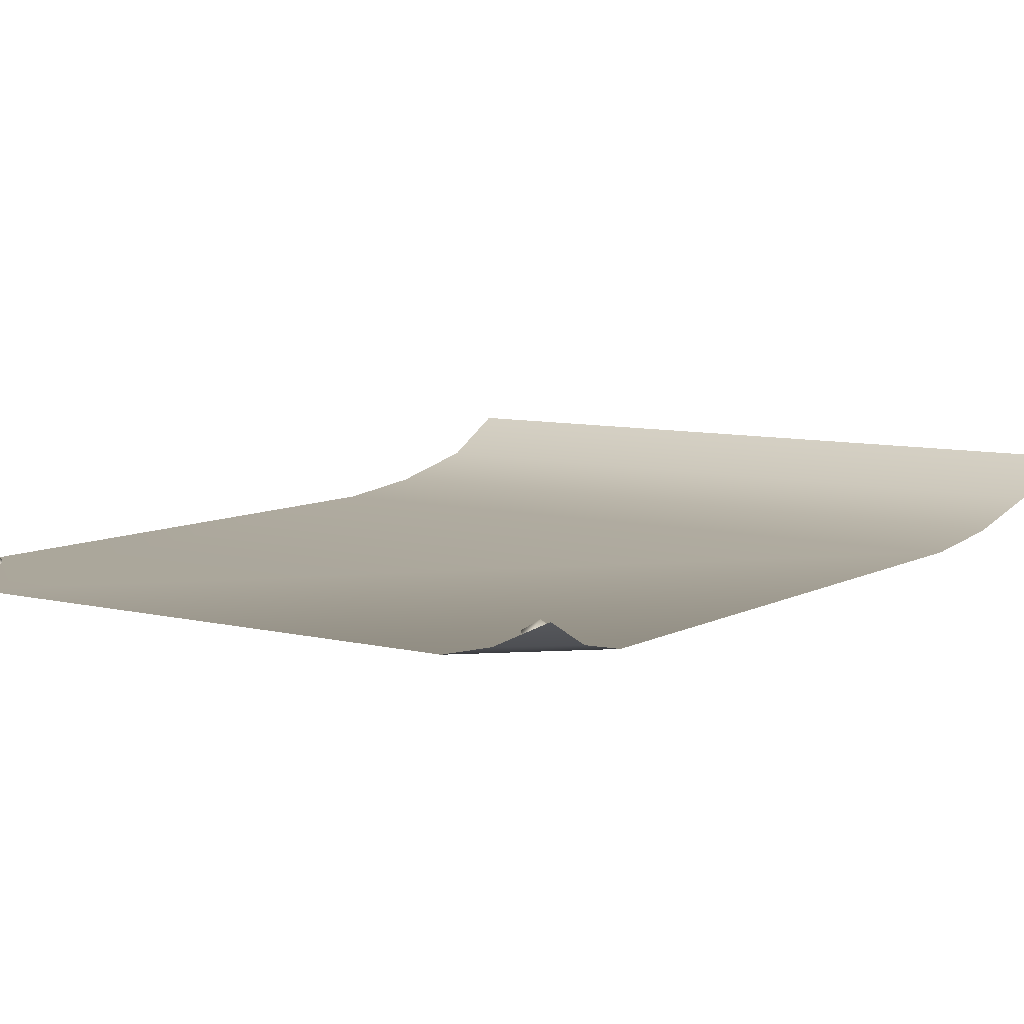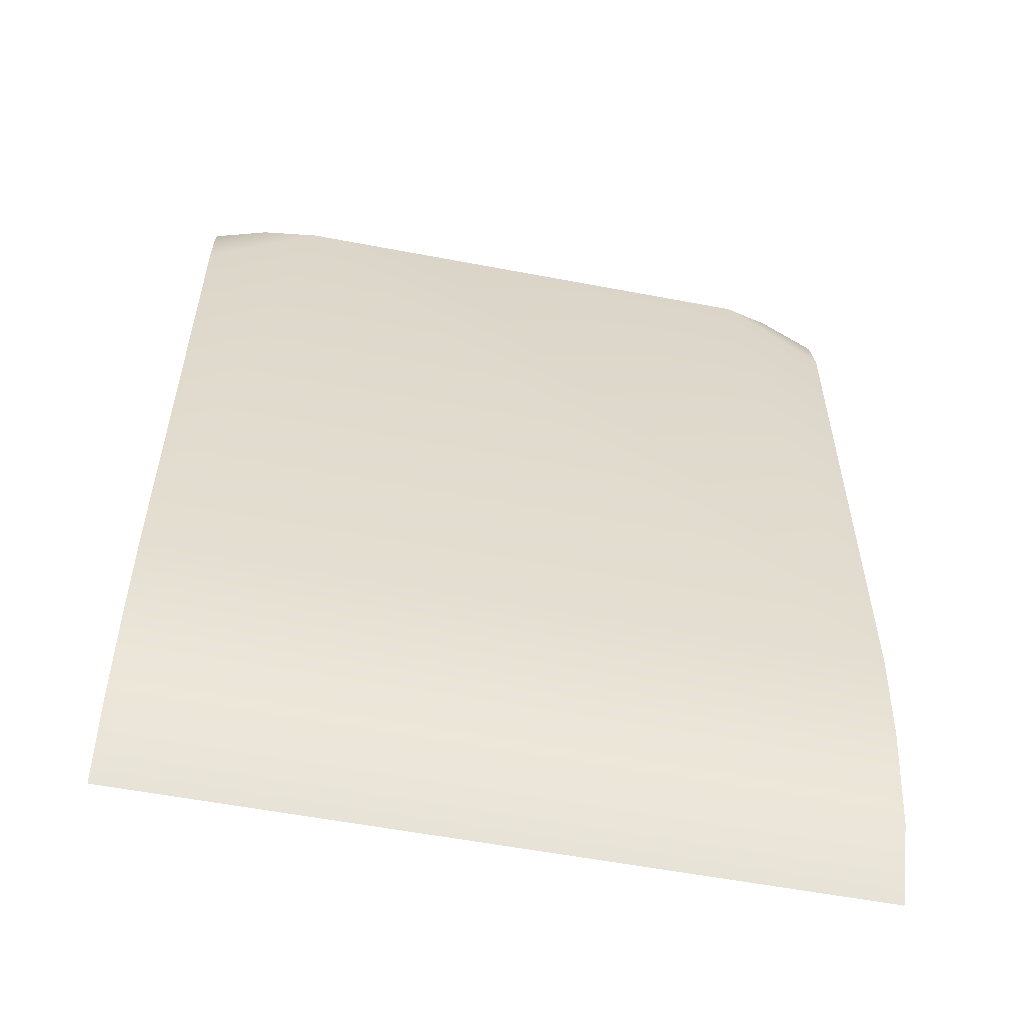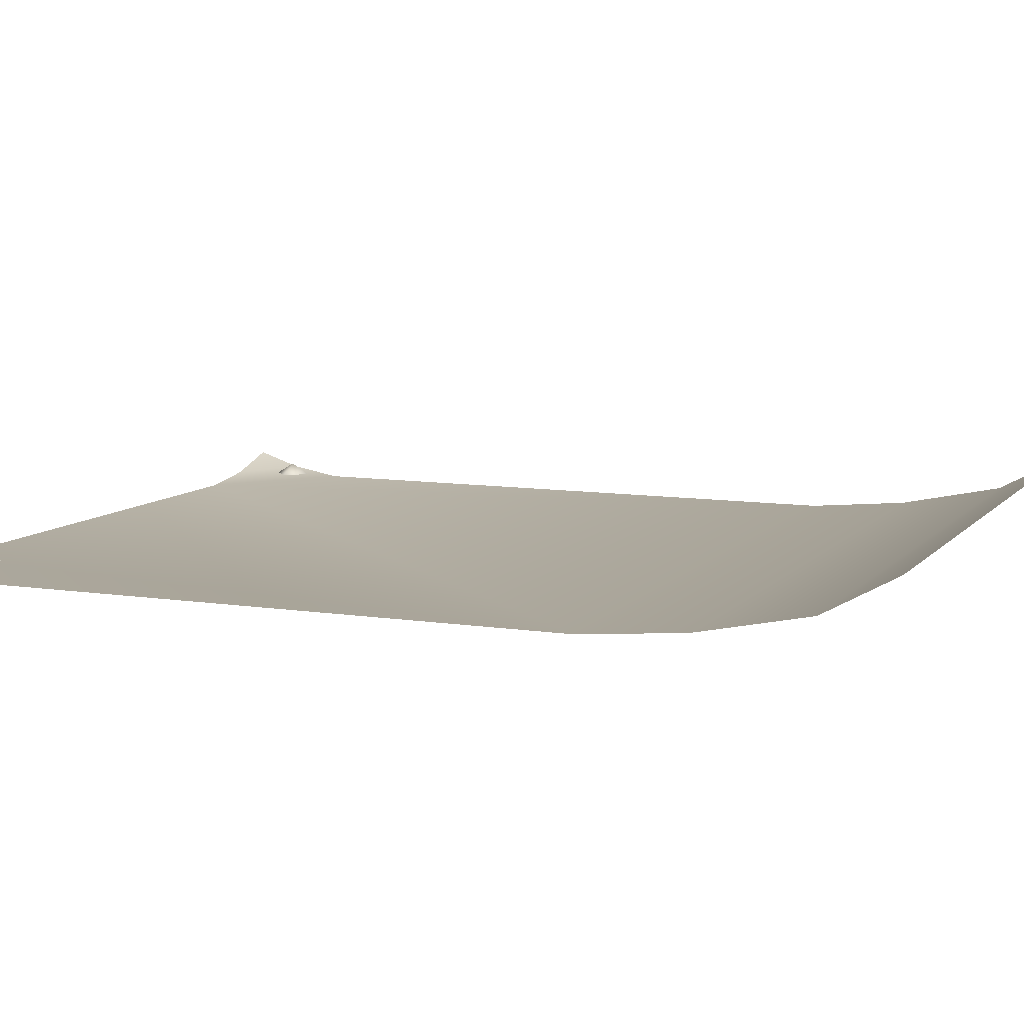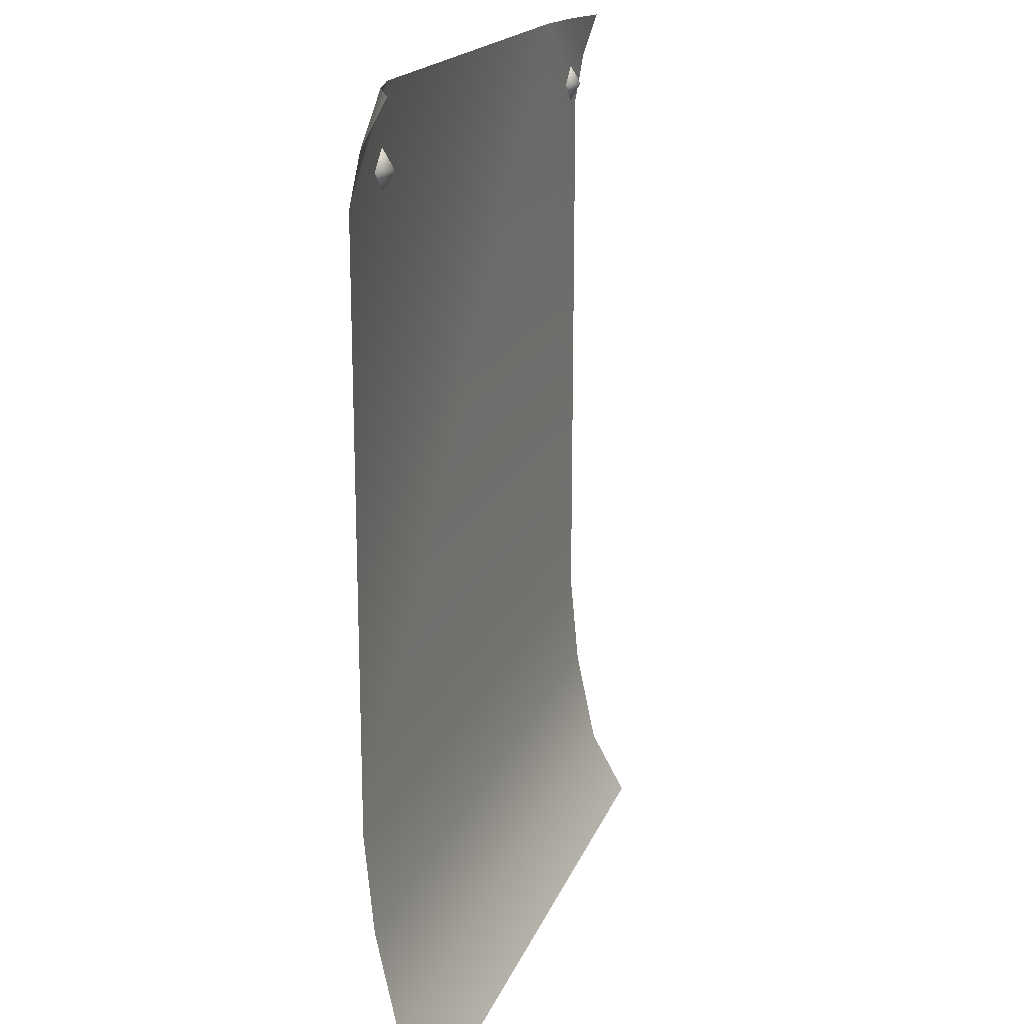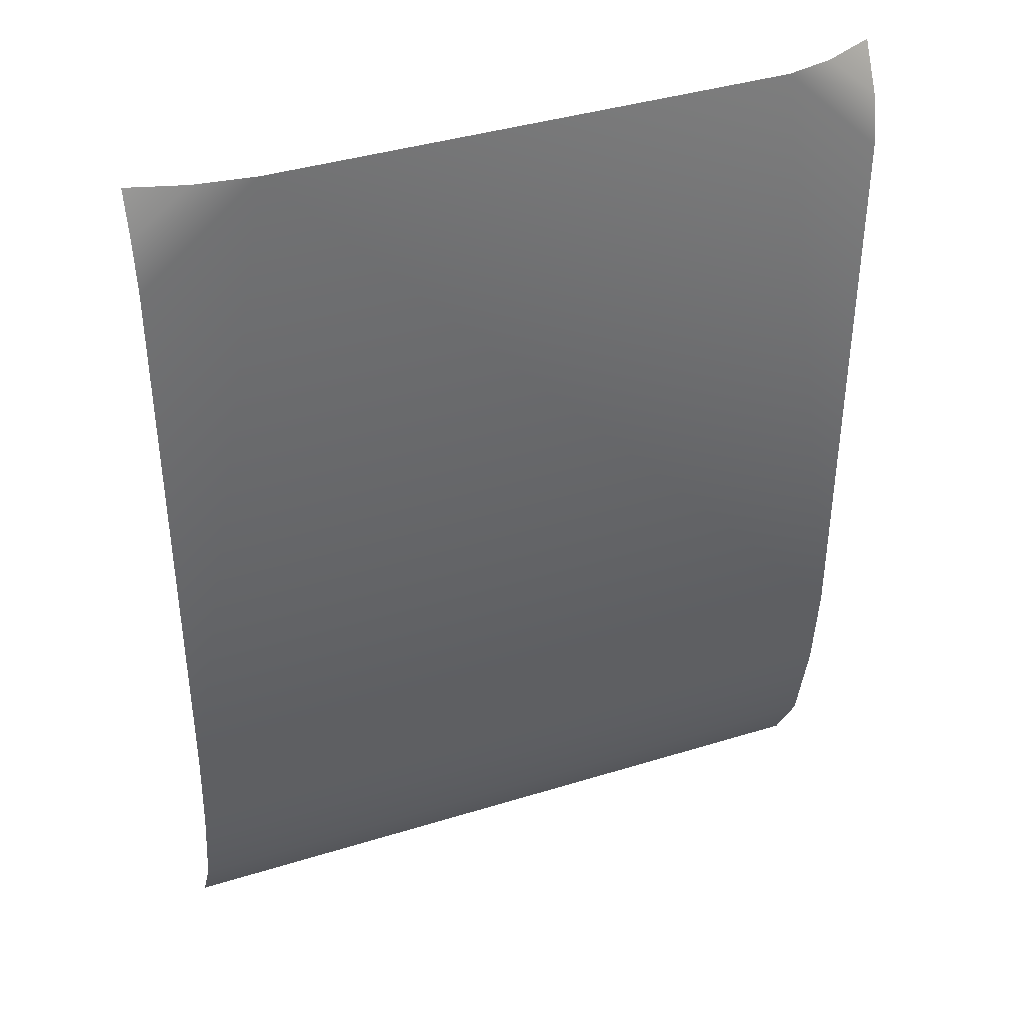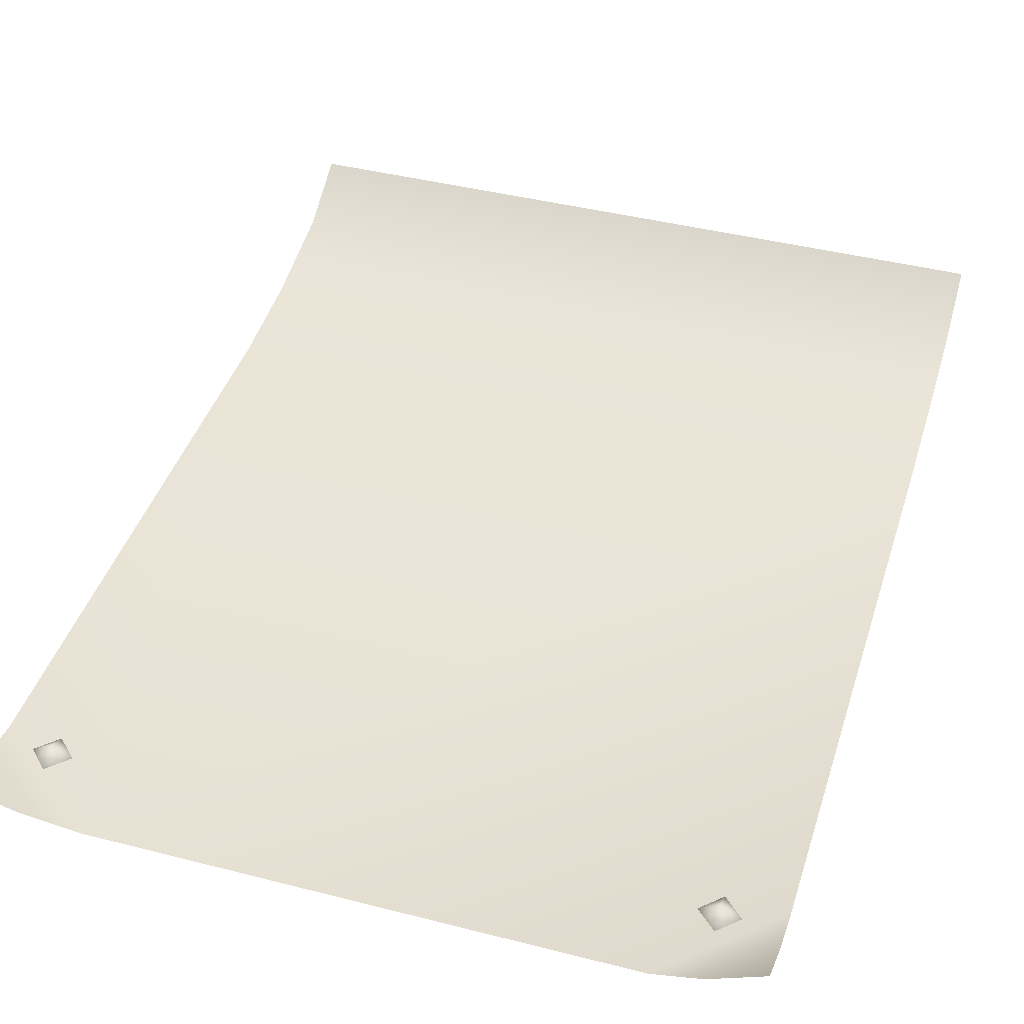
<metadata>
{"format":"obj","ext":"obj","renderer":"f3d","projection":"perspective","resolution":1024,"background":"white","views":[{"elev":7.9,"azim":-145.3,"up":"+Z"},{"elev":-56.3,"azim":168.7,"up":"+Y"},{"elev":9.1,"azim":-67.4,"up":"+Z"},{"elev":18.1,"azim":-73.2,"up":"+Y"},{"elev":39.4,"azim":158.9,"up":"+Y"},{"elev":42.0,"azim":-162.9,"up":"+Z"}]}
</metadata>
<code>
g electionPosterPeter_geo
v -0.6421 0.8642 0.07189
v -0.6421 -0.8145 0.1295
v 0.6421 0.8642 0.05126
v 0.6421 -0.8145 0.1295
v 0.6421 -0.3391 0.008638
v -0.6421 -0.3391 0.008638
v -0.6421 -0.696 0.06376
v 0.6421 -0.696 0.06376
v -0.6421 -0.5141 0.02517
v 0.6421 -0.5141 0.02517
v 0.4372 0.8642 0.008638
v 0.6421 0.6941 0.009006
v 0.542 0.8642 0.02184
v 0.6421 0.7856 0.02483
v -0.6421 0.6936 0.008635
v -0.4657 0.8642 0.008638
v -0.6421 0.7835 0.02837
v -0.5493 0.8642 0.02837
v -0.5426 0.7402 0.04636
v -0.5766 0.7402 0.02631
v -0.5426 0.7743 0.02631
v -0.5426 0.7062 0.02631
v -0.5086 0.7402 0.02631
v 0.5413 0.7402 0.04636
v 0.5072 0.7402 0.02631
v 0.5413 0.7743 0.02631
v 0.5413 0.7062 0.02631
v 0.5753 0.7402 0.02631
g electionPosterPeter_geo_0
f 11 5 12
f 14 11 12
f 13 11 14
f 3 13 14
f 6 5 11
f 10 5 6
f 9 10 6
f 8 10 9
f 7 8 9
f 4 8 7
f 2 4 7
f 16 15 6
f 17 15 16
f 18 17 16
f 1 17 18
f 16 6 11
f 22 20 23
f 19 20 22
f 23 19 22
f 21 19 23
f 20 21 23
f 19 21 20
f 27 25 28
f 24 25 27
f 28 24 27
f 26 24 28
f 25 26 28
f 24 26 25

</code>
